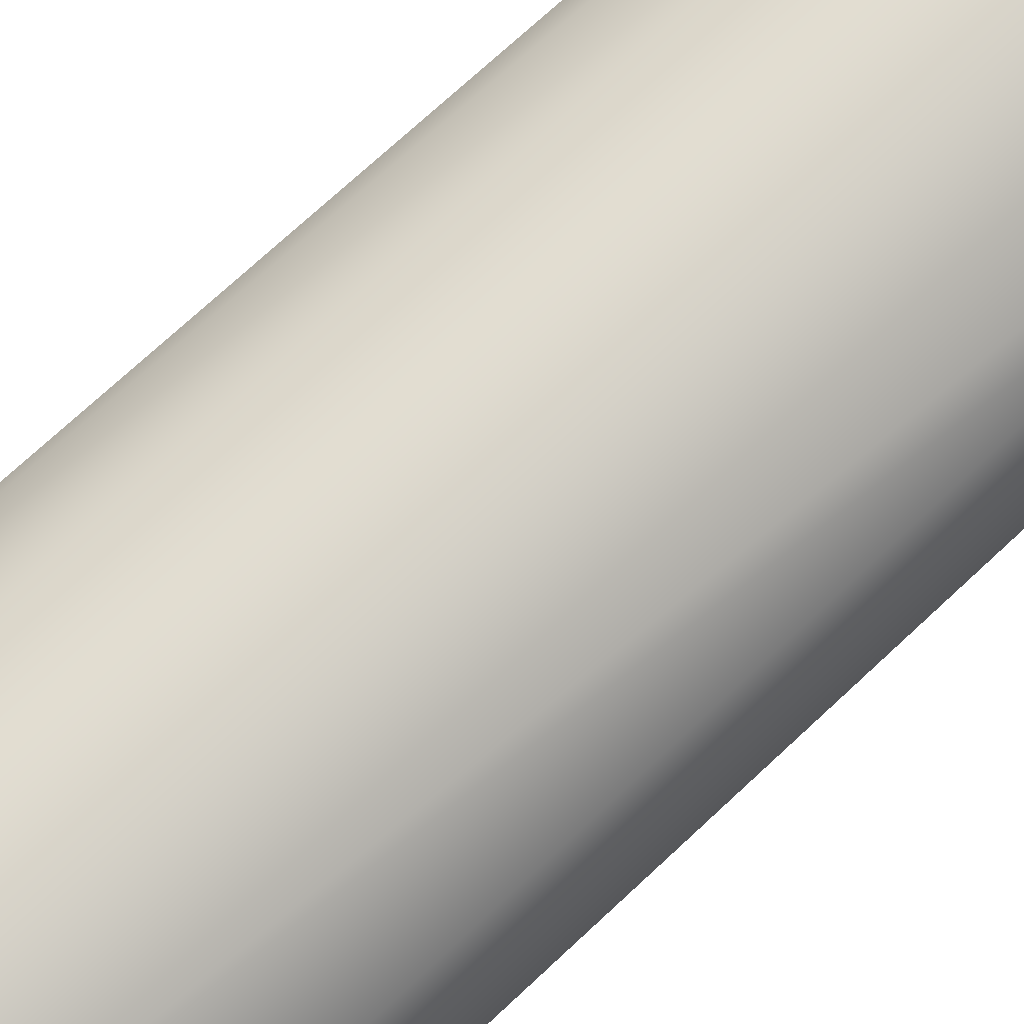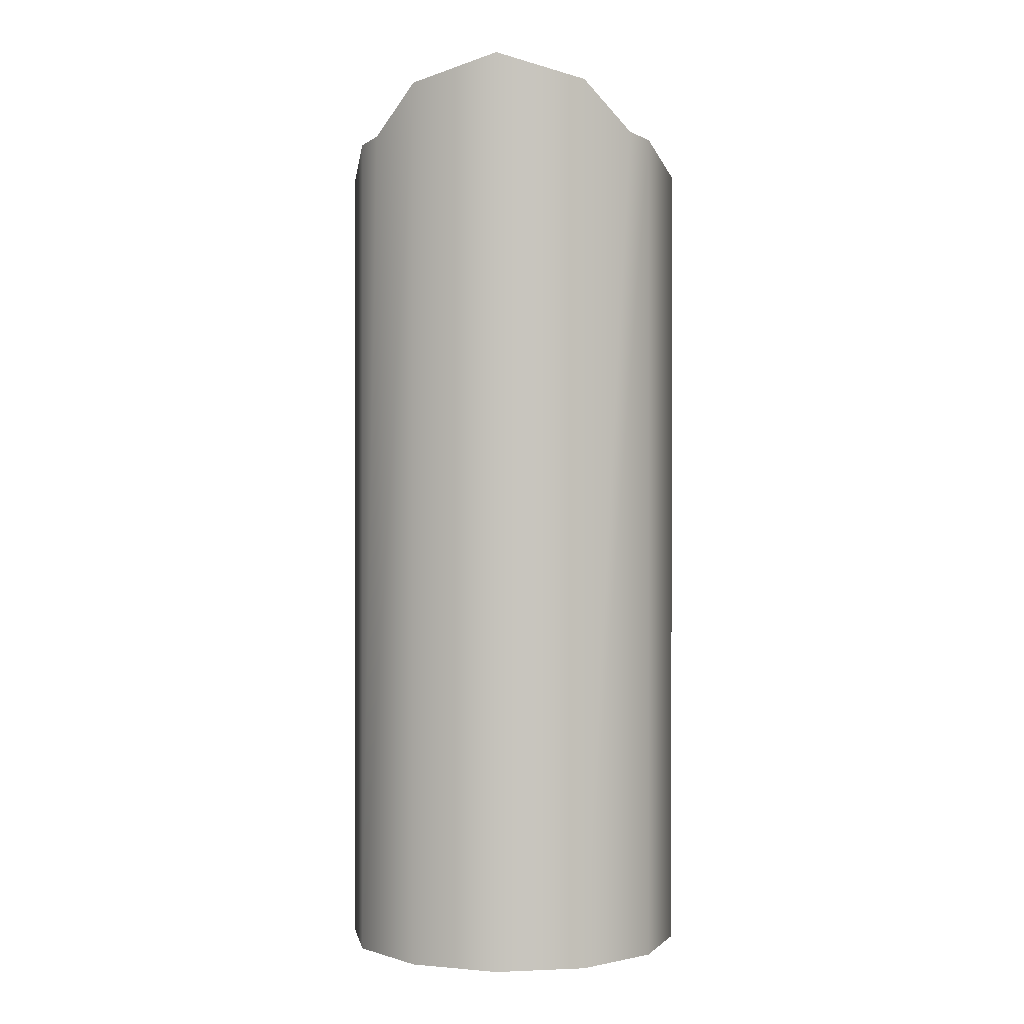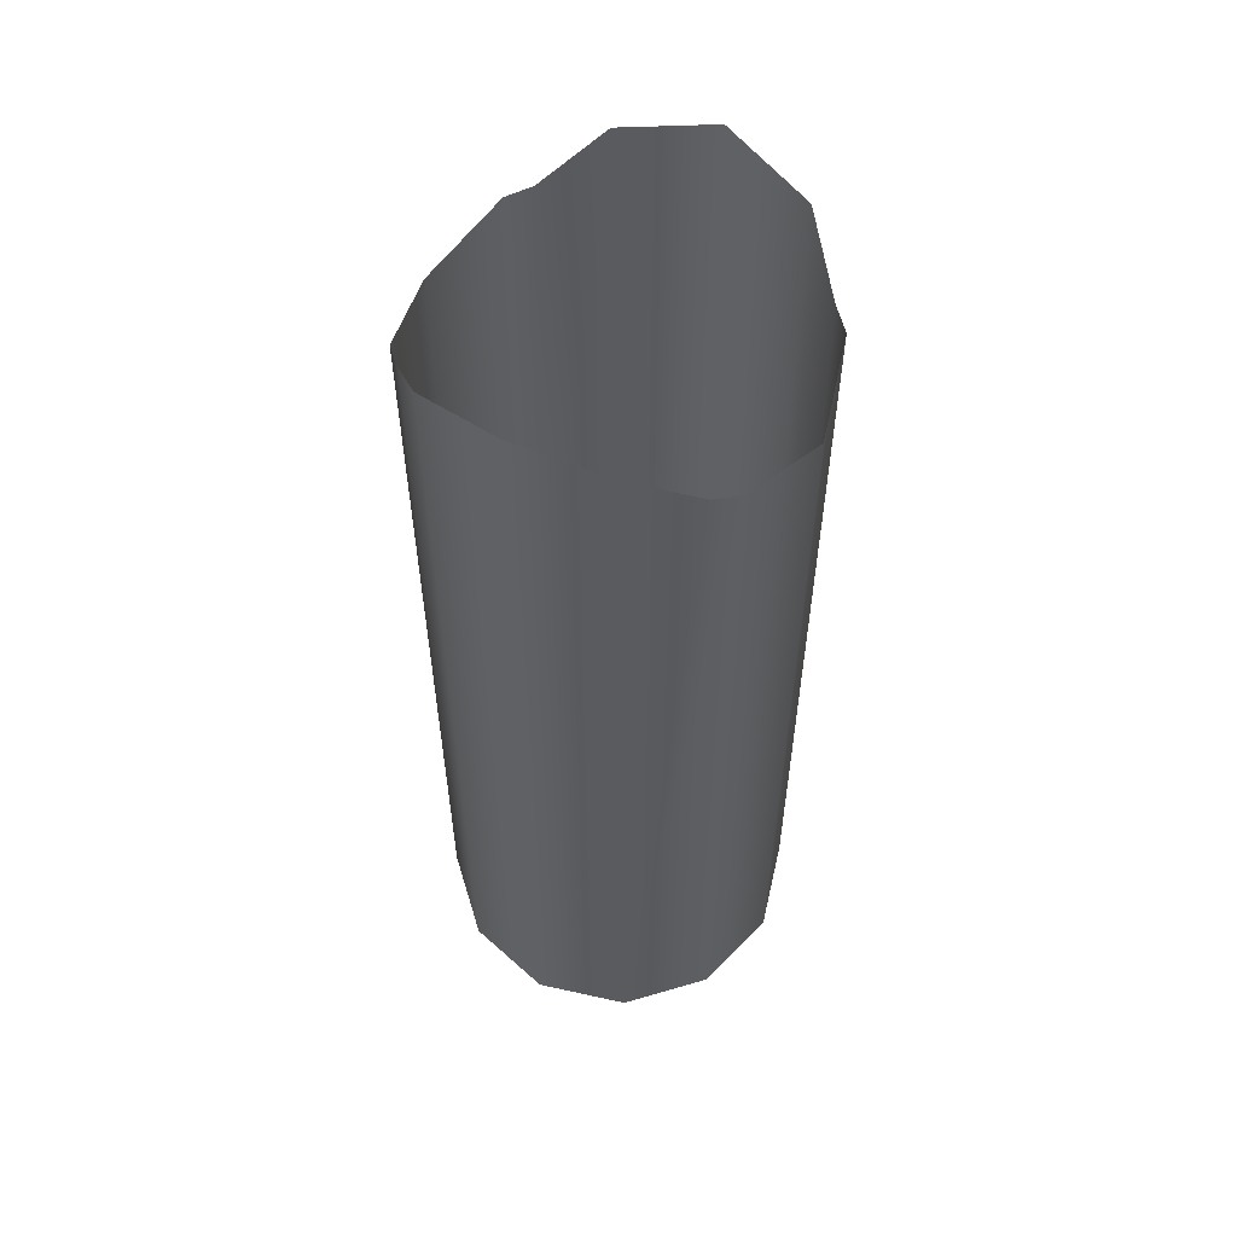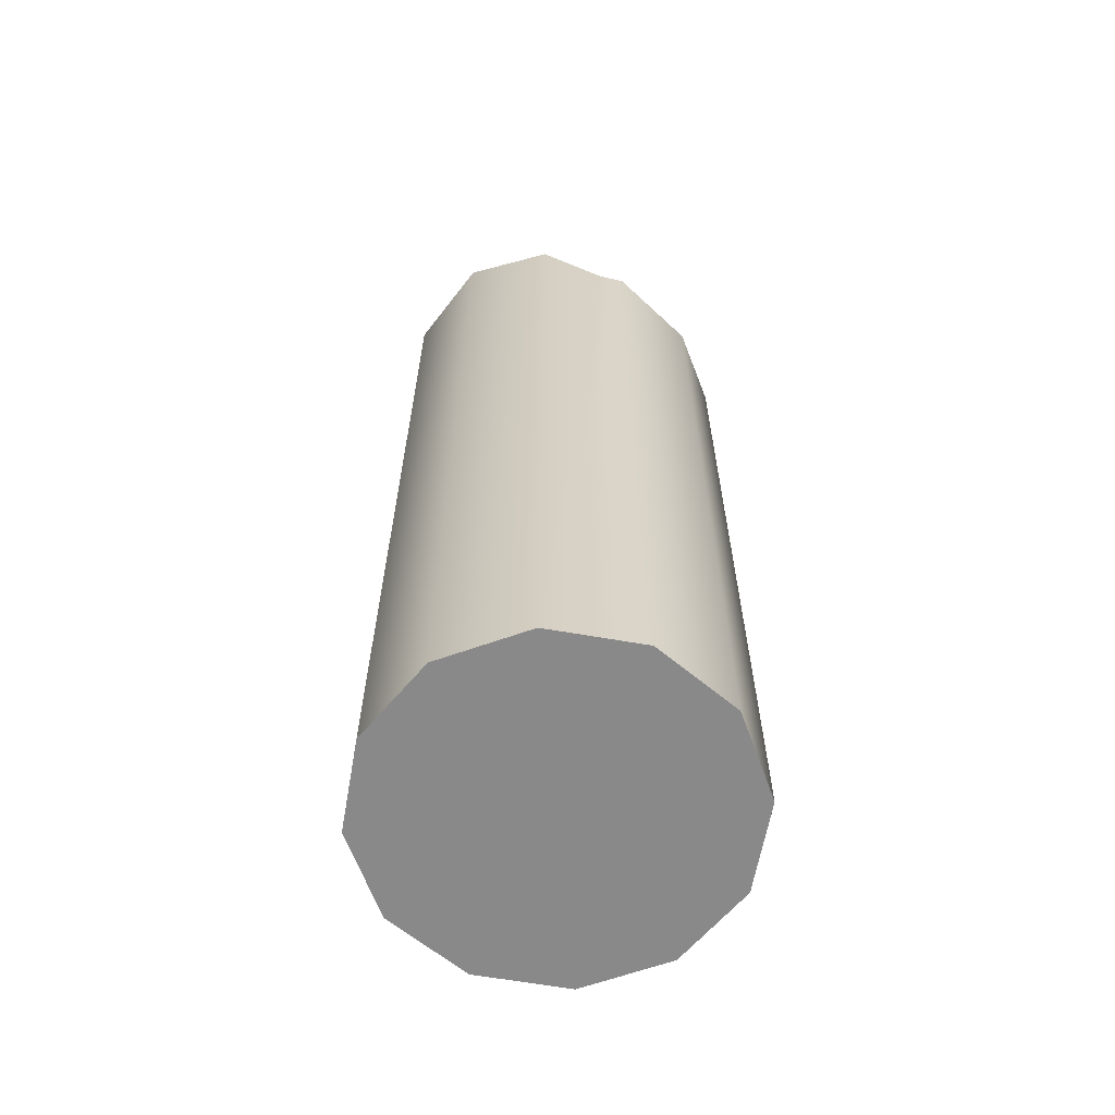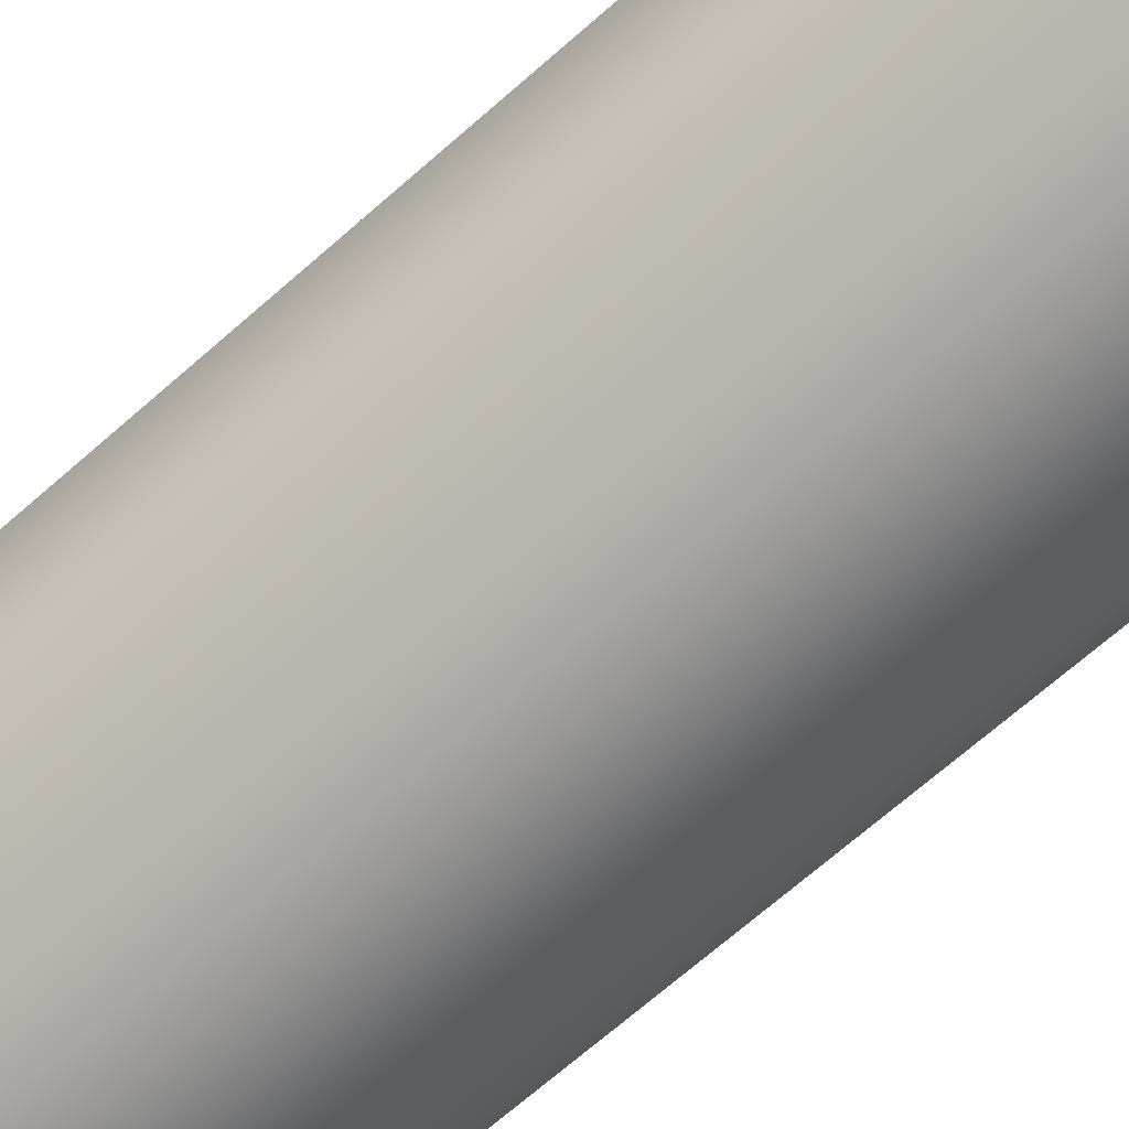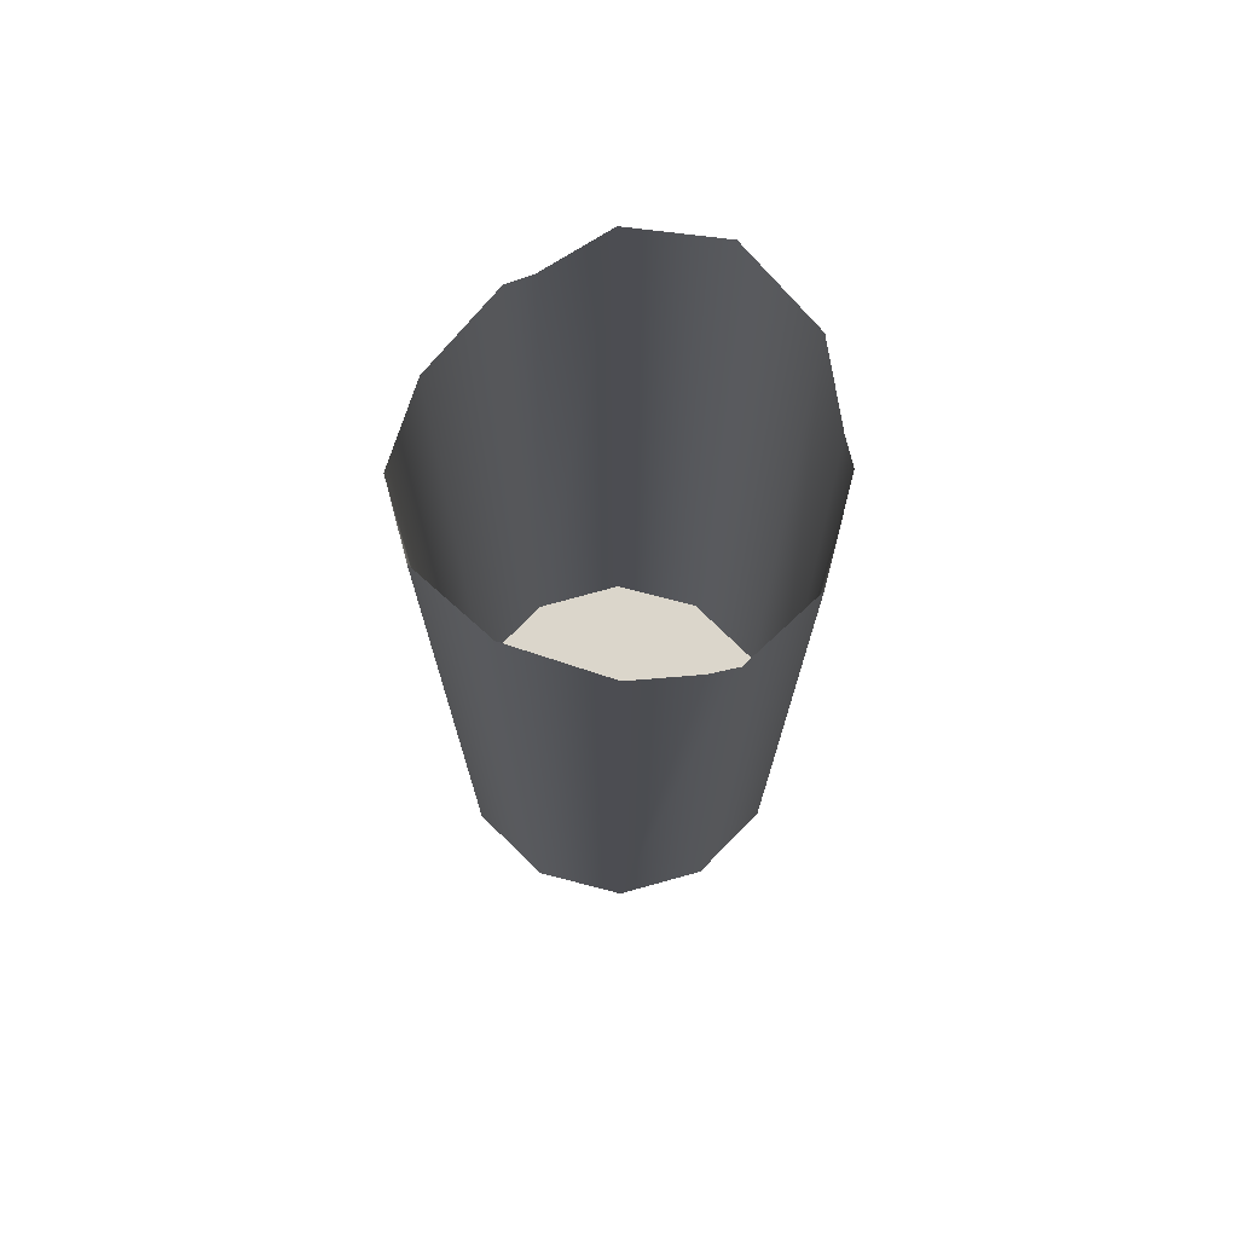
<metadata>
{"format":"obj","ext":"obj","renderer":"f3d","projection":"perspective","resolution":1024,"background":"white","views":[{"elev":72.0,"azim":-133.1,"up":"+Y"},{"elev":0.1,"azim":-174.8,"up":"+Z"},{"elev":56.7,"azim":-152.0,"up":"+Z"},{"elev":-63.1,"azim":-145.1,"up":"+Z"},{"elev":-69.6,"azim":-48.7,"up":"+Y"},{"elev":73.6,"azim":-150.5,"up":"+Z"}]}
</metadata>
<code>
o _7085_86_87_88_RT_b1/_7085_86_87_88_RT_b/mesh61/mesh61-geometry#mesh61-geometry
v 0.1208 0.2081 0.2392
v 0.1155 0.2081 0.2392
v 0.1181 0.2088 0.2392
v 0.1228 0.2061 0.2392
v 0.1181 0.2088 0.2674
v 0.1208 0.2081 0.2667
v 0.1135 0.2061 0.2392
v 0.1155 0.2081 0.2667
v 0.1222 0.2067 0.2653
v 0.1235 0.2035 0.2392
v 0.1135 0.2061 0.2652
v 0.1141 0.2067 0.2653
v 0.1228 0.2061 0.2652
v 0.1128 0.2035 0.2392
v 0.1128 0.2035 0.2645
v 0.1235 0.2035 0.2645
v 0.1228 0.2008 0.2392
v 0.1135 0.2008 0.2392
v 0.1228 0.2008 0.2652
v 0.1208 0.1988 0.2392
v 0.1135 0.2008 0.2652
v 0.1222 0.2002 0.2653
v 0.1208 0.1988 0.2667
v 0.1155 0.1988 0.2392
v 0.1141 0.2002 0.2653
v 0.1181 0.1981 0.2674
v 0.1181 0.1981 0.2392
v 0.1155 0.1988 0.2667
f 1 2 3
f 2 1 4
f 2 4 7
f 7 4 10
f 7 10 14
f 14 10 17
f 14 17 18
f 18 17 20
f 18 20 24
f 24 20 27
f 3 2 1
f 4 1 2
f 3 5 2
f 1 6 3
f 1 4 6
f 7 4 2
f 8 2 5
f 5 3 6
f 9 6 4
f 10 4 7
f 7 2 11
f 8 12 2
f 13 9 4
f 4 10 13
f 14 10 7
f 12 11 2
f 11 15 7
f 16 13 10
f 17 10 14
f 14 7 15
f 10 17 16
f 18 17 14
f 14 15 18
f 19 16 17
f 20 17 18
f 21 18 15
f 19 17 22
f 20 23 17
f 24 20 18
f 21 25 18
f 22 17 23
f 23 20 26
f 27 20 24
f 24 18 28
f 25 28 18
f 27 26 20
f 27 24 26
f 28 26 24
f 2 5 3
f 3 6 1
f 6 4 1
f 5 2 8
f 6 3 5
f 4 6 9
f 11 2 7
f 2 12 8
f 4 9 13
f 13 10 4
f 2 11 12
f 7 15 11
f 10 13 16
f 15 7 14
f 16 17 10
f 18 15 14
f 17 16 19
f 15 18 21
f 22 17 19
f 17 23 20
f 18 25 21
f 23 17 22
f 26 20 23
f 28 18 24
f 18 28 25
f 20 26 27
f 26 24 27
f 24 26 28

</code>
